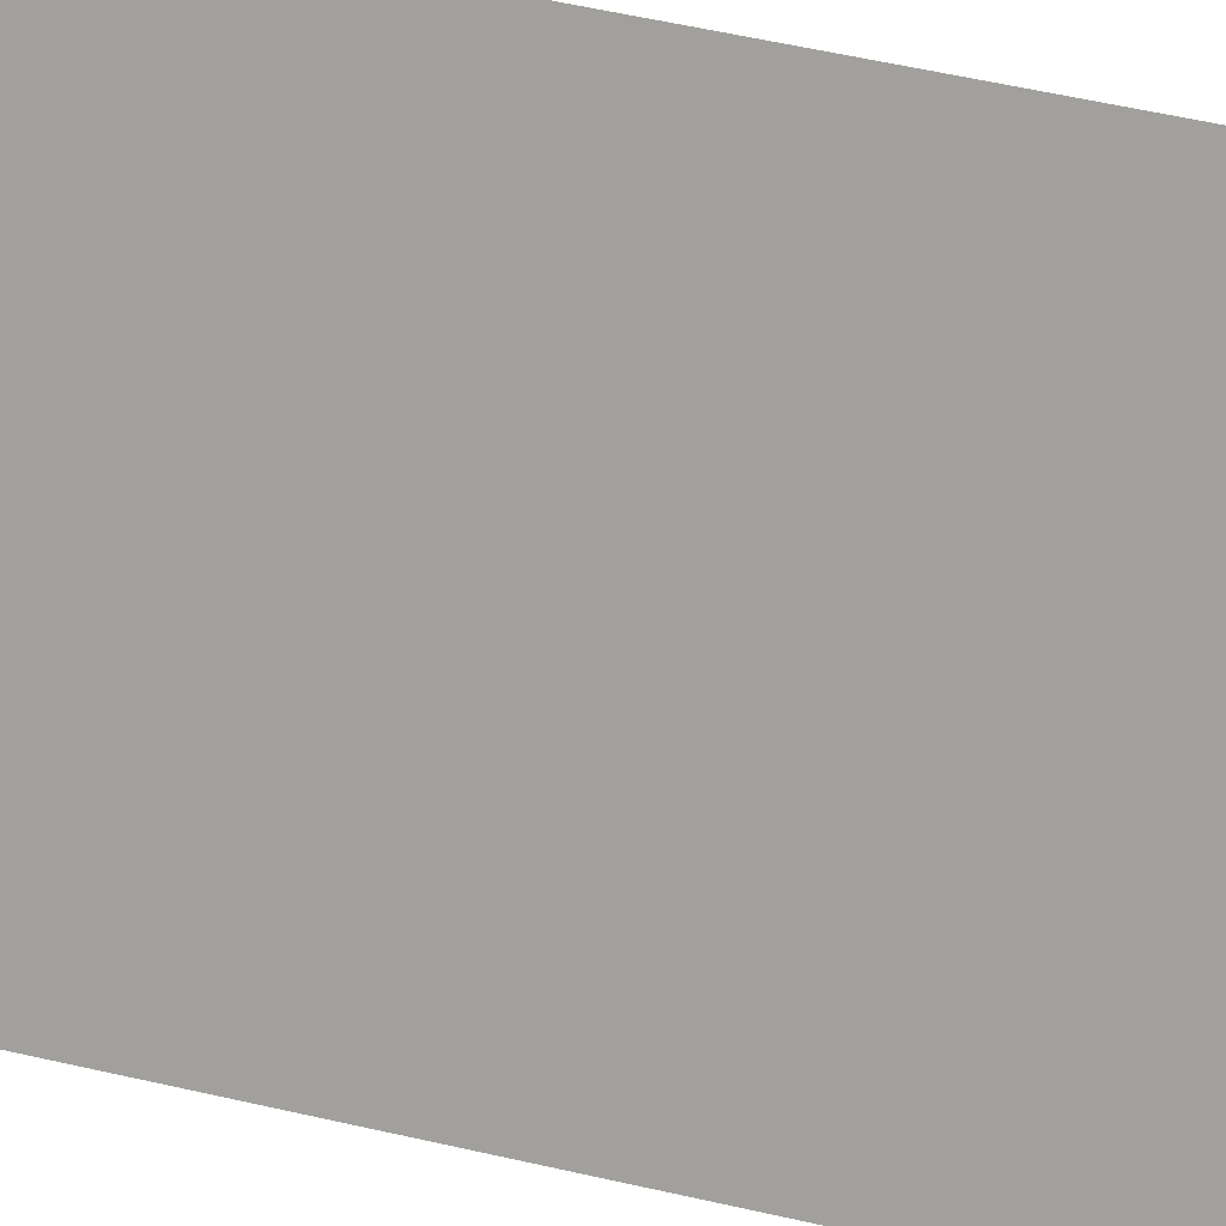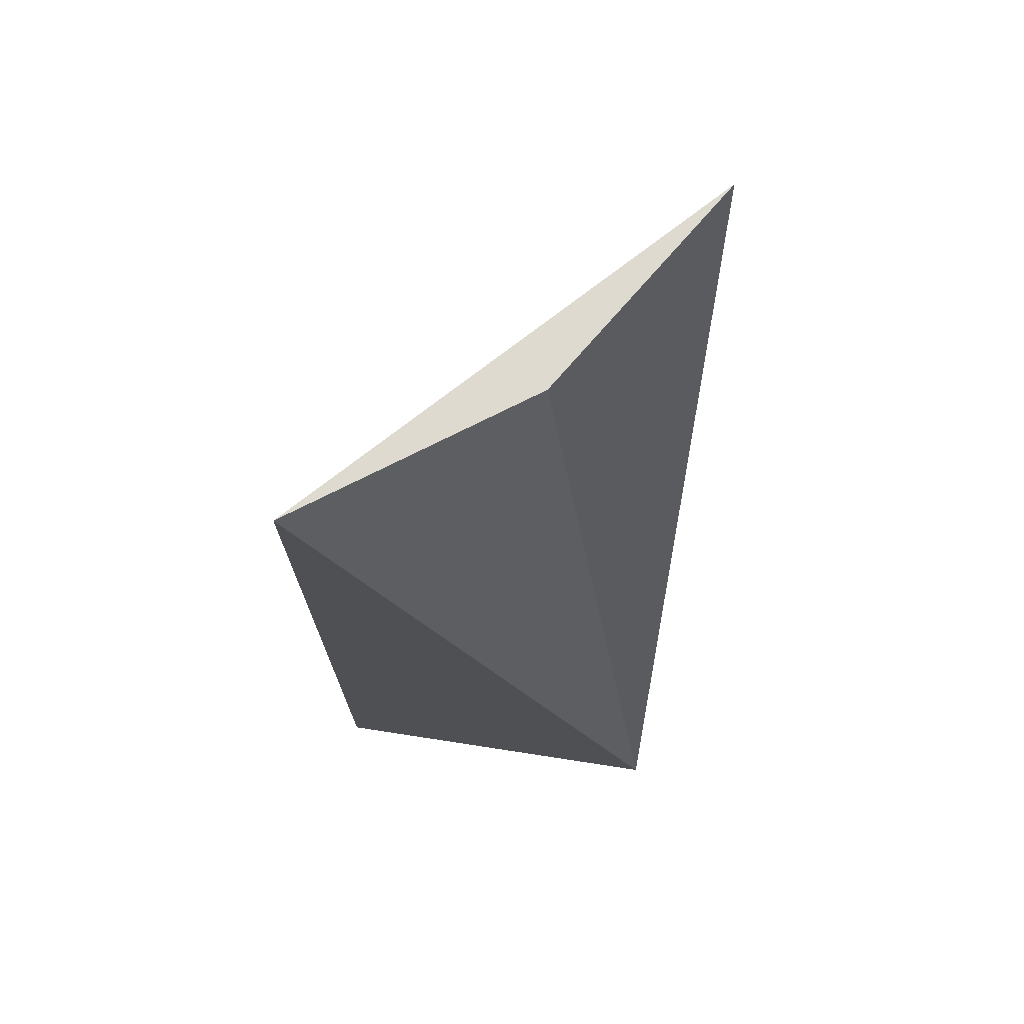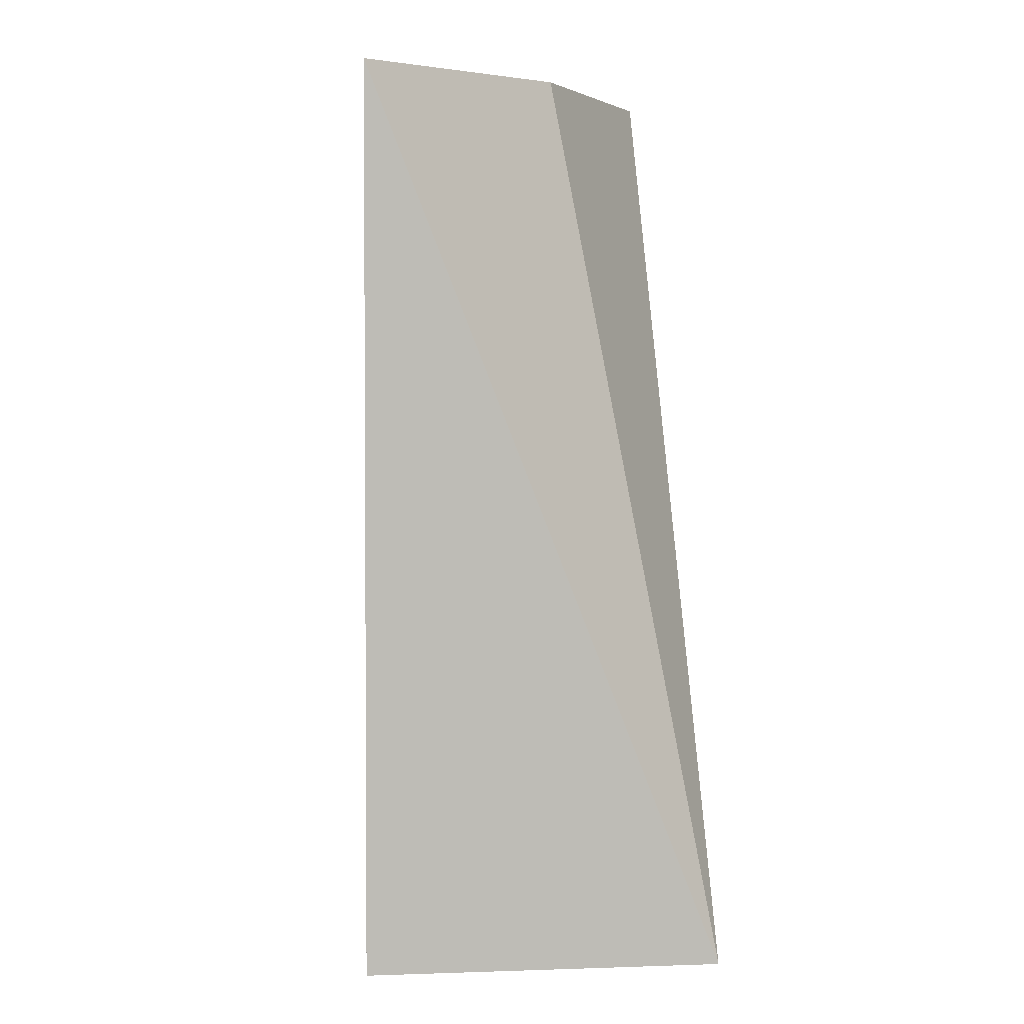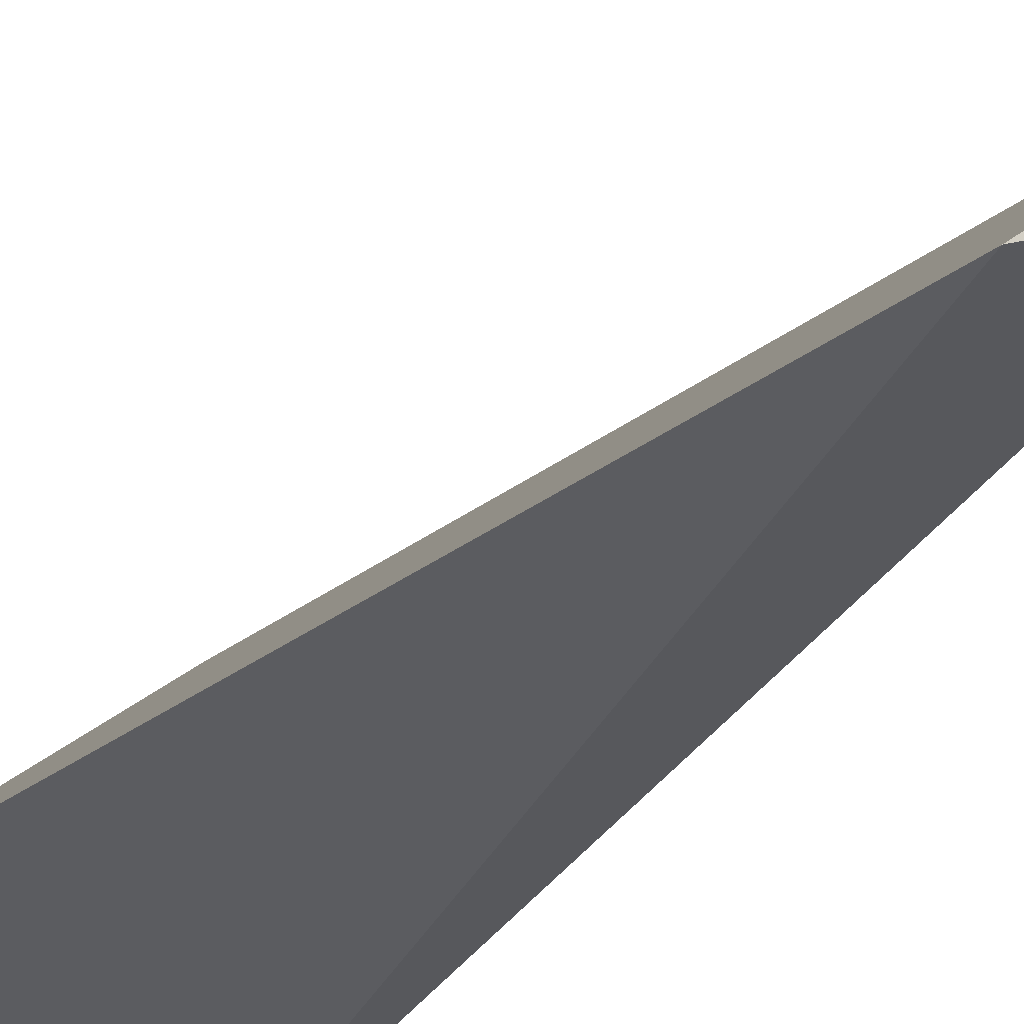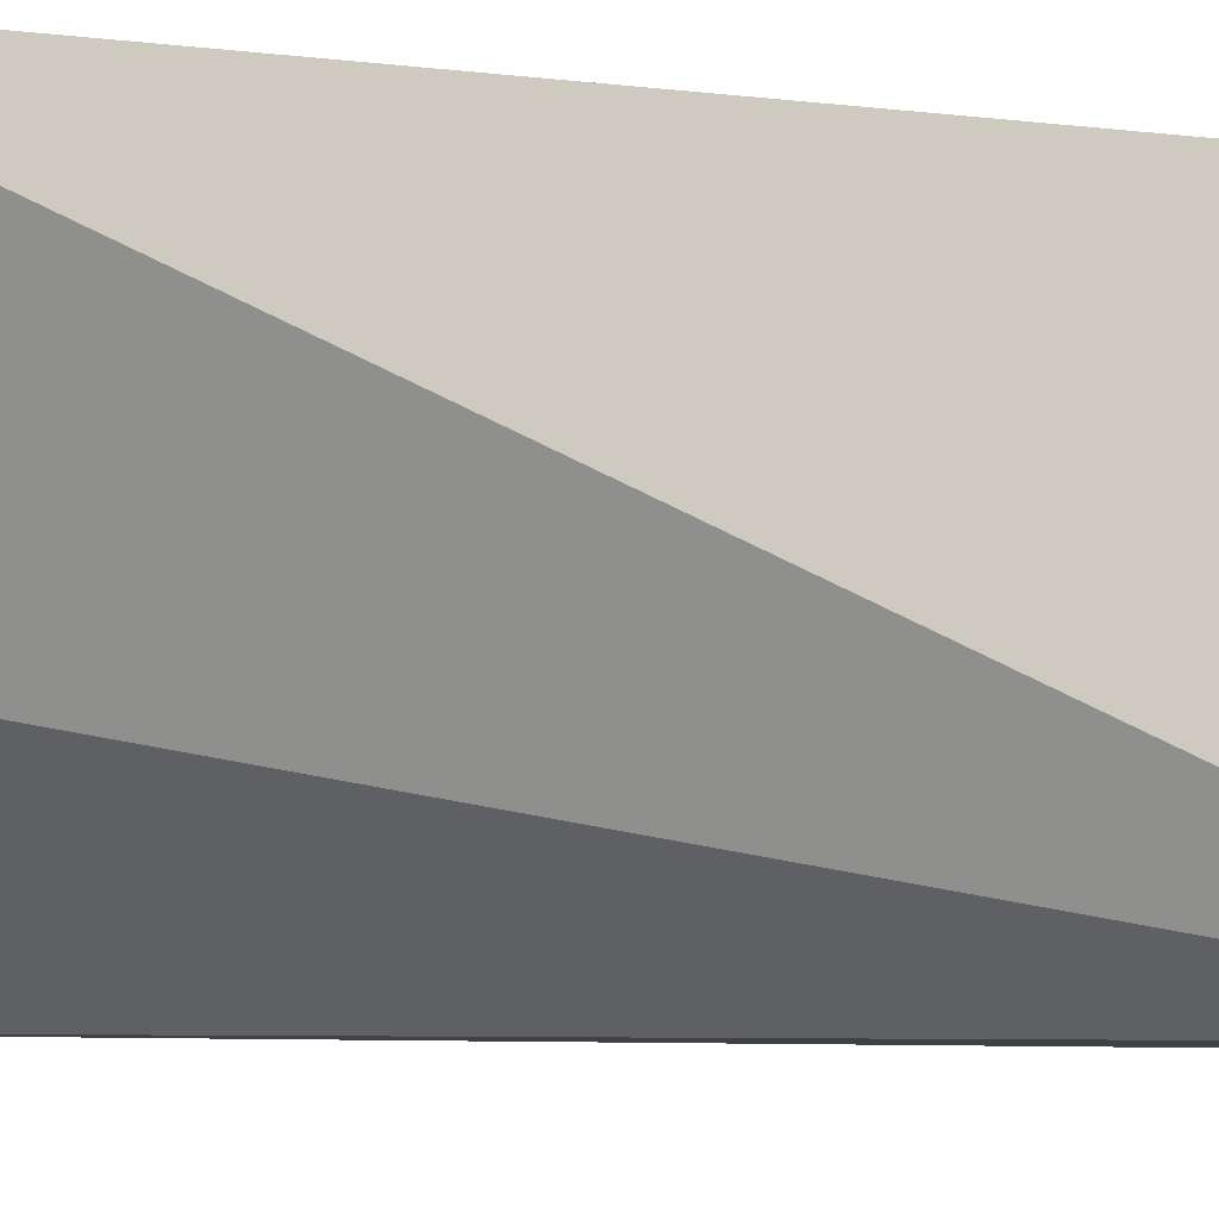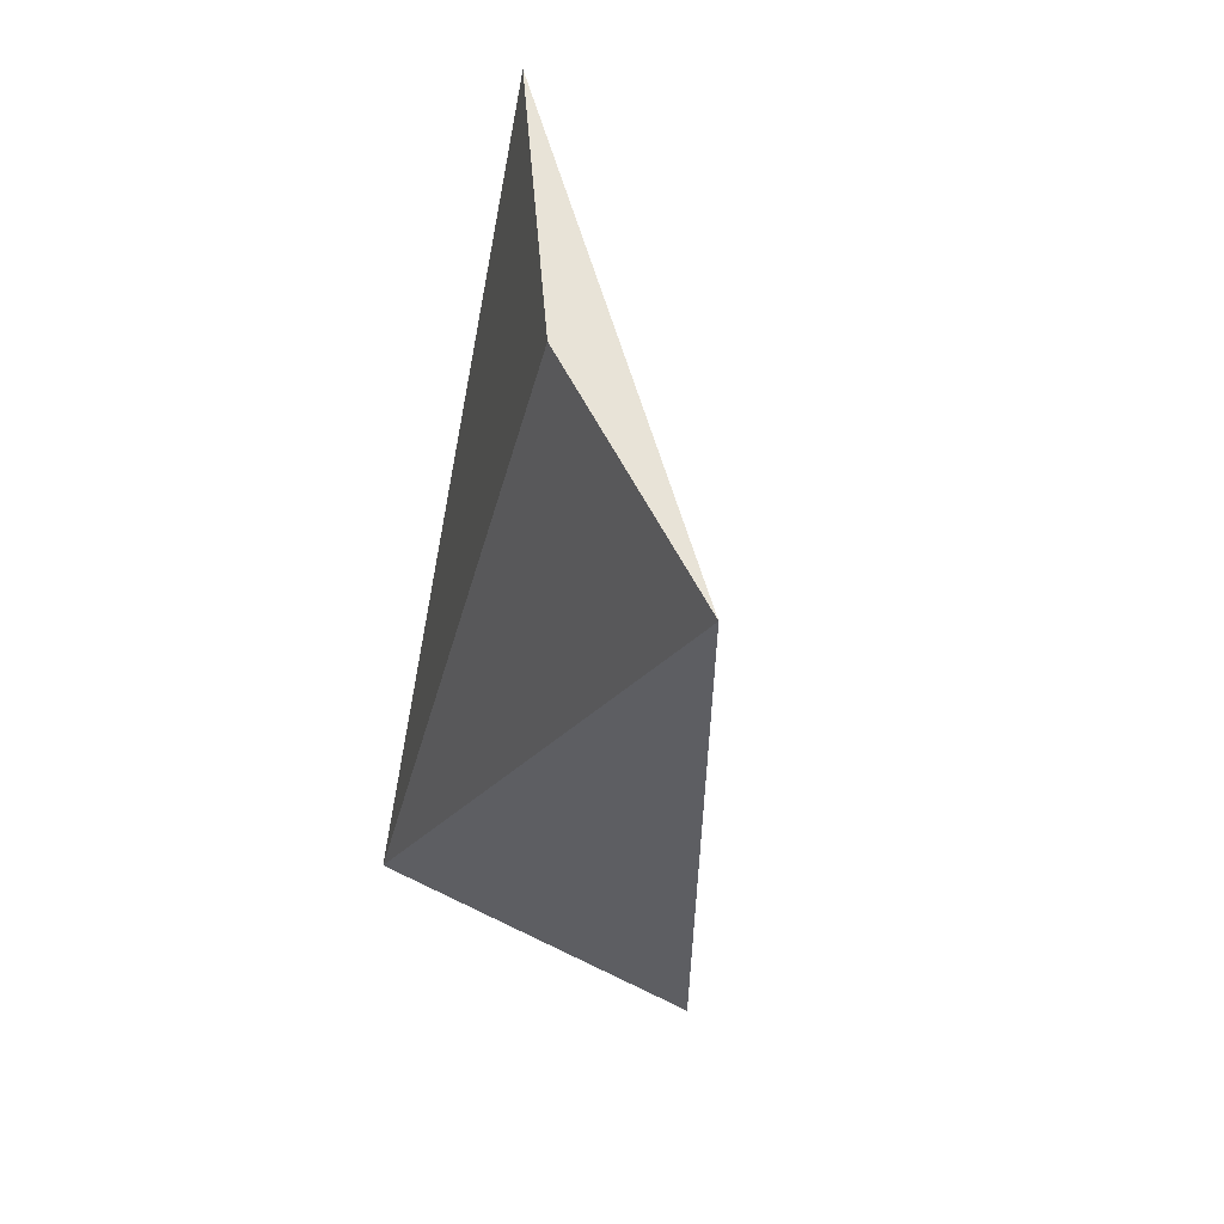
<metadata>
{"format":"obj","ext":"obj","renderer":"f3d","projection":"perspective","resolution":1024,"background":"white","views":[{"elev":62.0,"azim":-77.1,"up":"+Y"},{"elev":72.1,"azim":6.7,"up":"+Z"},{"elev":5.3,"azim":-11.1,"up":"+Z"},{"elev":-33.6,"azim":-44.1,"up":"+Y"},{"elev":-7.6,"azim":69.2,"up":"+Y"},{"elev":62.8,"azim":118.6,"up":"+Z"}]}
</metadata>
<code>
v 0.01812 -0.04795 0.2652
v 0.04841 -0.04841 0.1887
v 0.03602 -0.03602 0.2653
v 0.04795 -0.01812 0.2652
v 0.04743 -0.01785 0.1894
v 0.01785 -0.04743 0.1894
f 1 2 3
f 1 3 4
f 3 2 4
f 5 1 4
f 5 4 2
f 6 5 2
f 6 2 1
f 6 1 5

</code>
